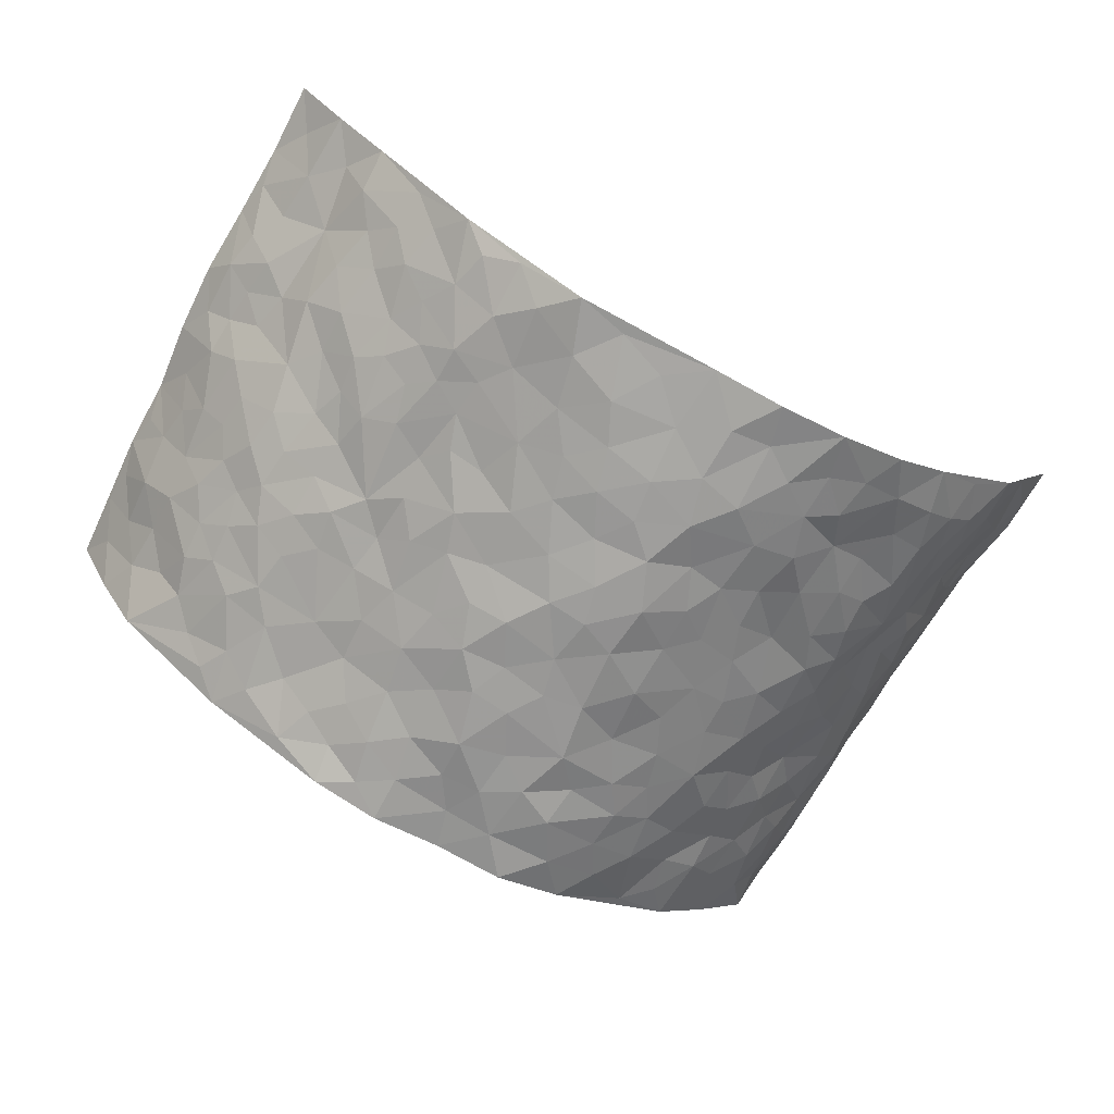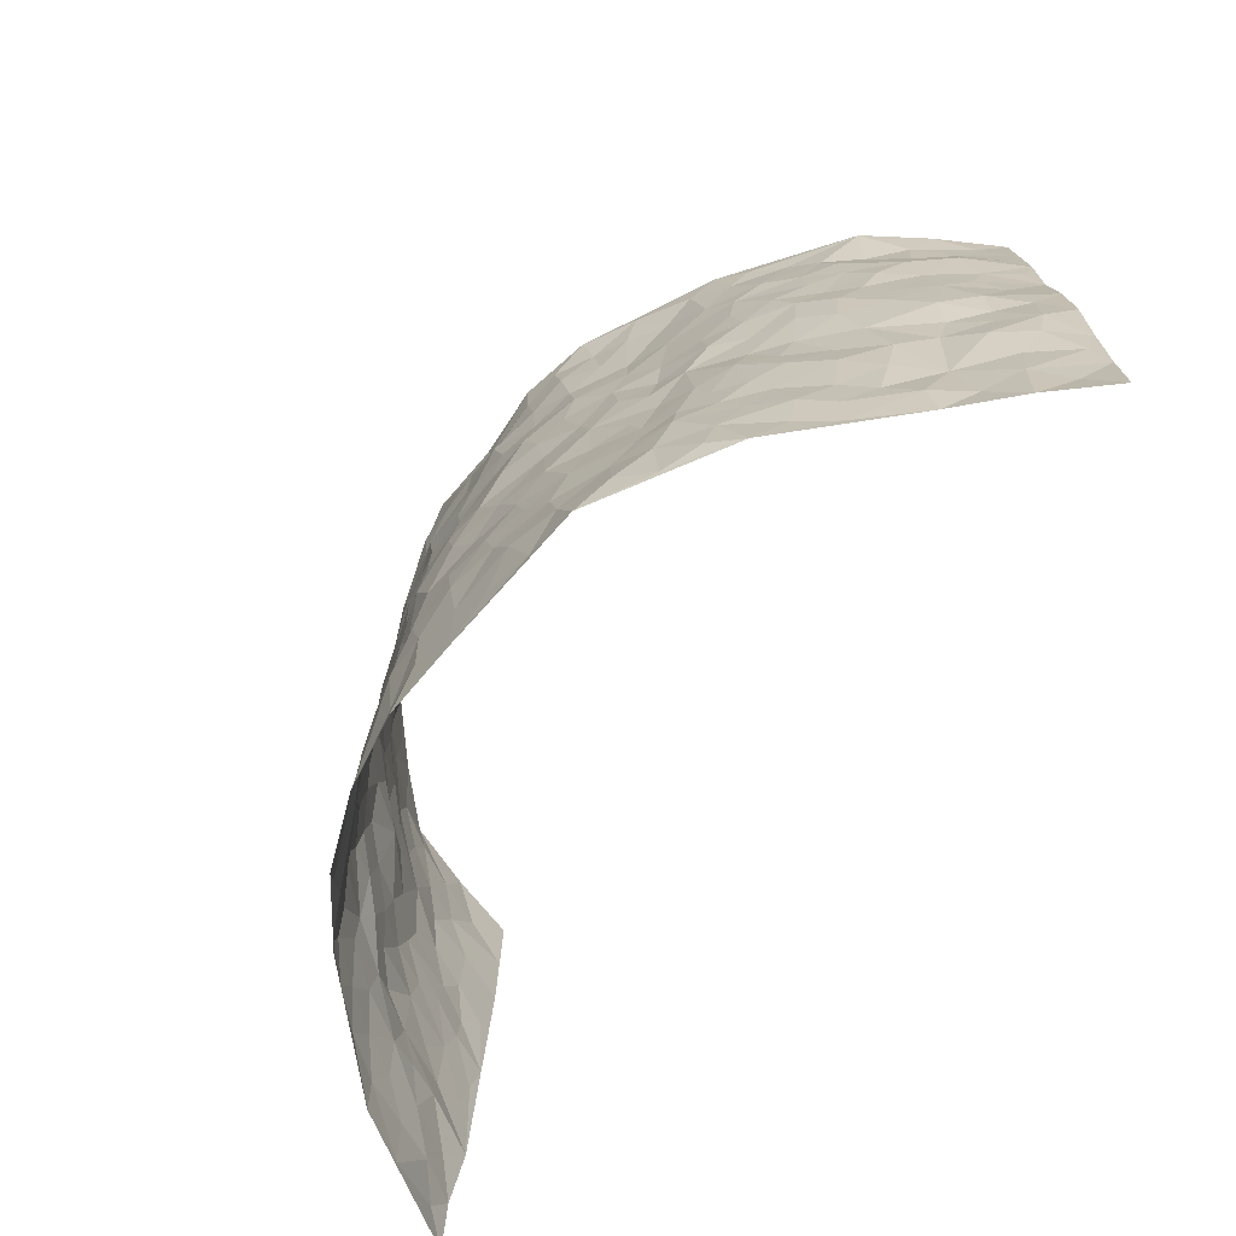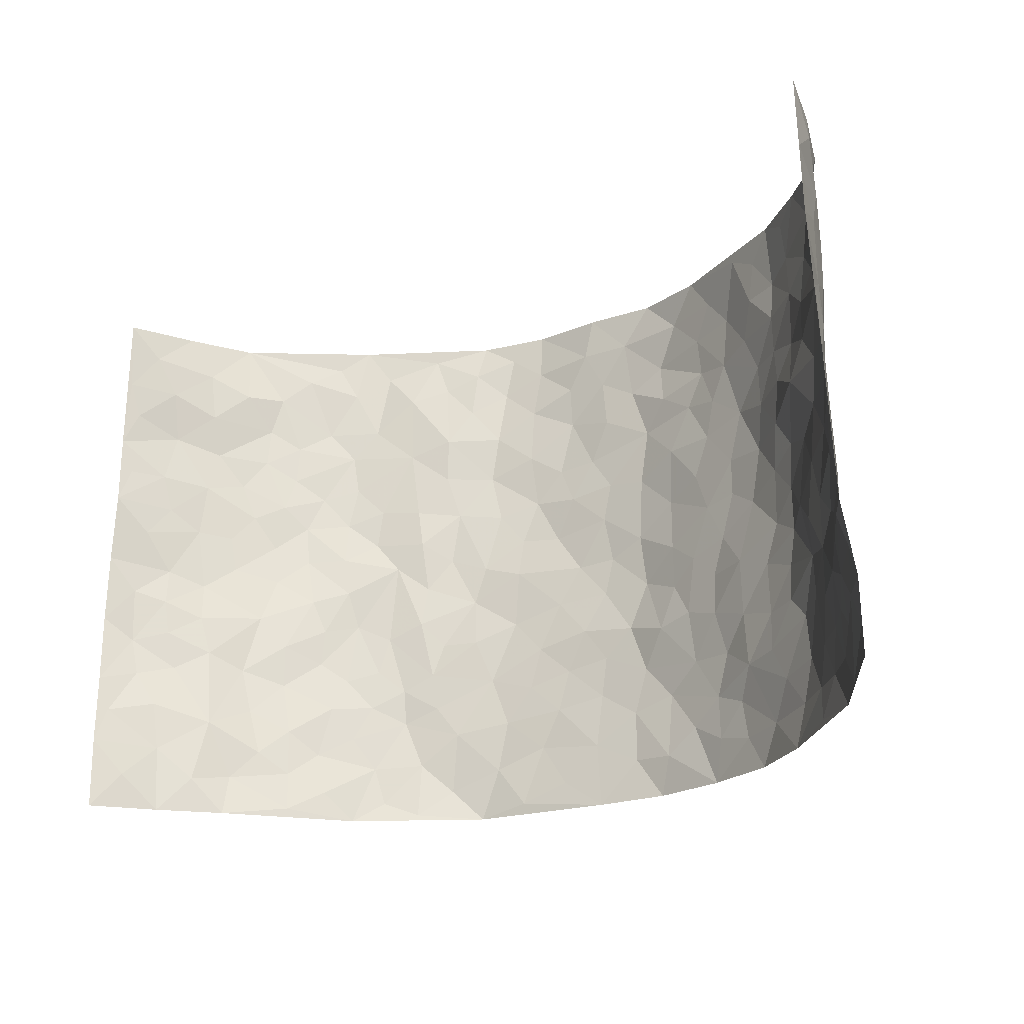
<metadata>
{"format":"obj","ext":"obj","renderer":"f3d","projection":"perspective","resolution":1024,"background":"white","views":[{"elev":-68.4,"azim":-28.2,"up":"+Z"},{"elev":-71.2,"azim":-125.8,"up":"+Y"},{"elev":-23.0,"azim":33.8,"up":"+Y"}]}
</metadata>
<code>
v -0.7944 0.007284 0.3272
v -0.7833 1.001 0.324
v 0.7651 -0.002392 0.3348
v 0.7219 0.9953 0.3615
v -0.6819 0.3958 0.1791
v -0.8035 0.5045 0.3146
v -0.7249 0.3615 0.2241
v 0.004588 0.001249 -0.176
v -0.799 0.2572 0.3227
v -0.7738 0.3427 0.2685
v -0.6251 0.006325 0.1516
v -0.7935 0.1332 0.3301
v -0.6245 0.2953 0.1155
v -0.7123 0.006933 0.2361
v -0.7149 0.2922 0.2108
v -0.453 0.003522 -0.02374
v -0.7839 0.1949 0.3091
v -0.2807 0.1684 -0.1206
v -0.6657 0.3253 0.1684
v -0.7188 0.1255 0.2389
v -0.7545 0.06988 0.2892
v -0.6669 0.06935 0.1954
v -0.587 0.13 0.1009
v -0.6244 0.07887 0.137
v -0.7273 0.2125 0.2462
v -0.7605 0.2749 0.2641
v -0.6513 0.1821 0.1734
v -0.6067 0.2123 0.1084
v -0.7353 0.491 0.2207
v -0.8069 0.3807 0.3147
v -0.655 0.9973 0.1116
v -0.4885 0.2239 0.005166
v 0.2641 0.1568 -0.1585
v -0.795 0.7519 0.3161
v -0.3427 0.3939 -0.08135
v -0.6854 0.7552 0.1511
v -0.6875 0.8332 0.1704
v -0.5263 0.4431 0.02885
v -0.5523 0.6056 0.02504
v -0.4571 0.9994 -0.0366
v -0.7819 0.6897 0.2978
v -0.6003 0.5623 0.06444
v -0.3655 0.7538 -0.0722
v -0.4704 0.2811 -0.01627
v -0.4285 0.2272 -0.04399
v -0.457 0.1641 -0.02222
v -0.4191 0.6363 -0.04984
v -0.3396 0.5602 -0.07649
v 0.1702 0.4731 -0.1767
v -0.3178 0.2225 -0.1042
v -0.2016 0.6111 -0.1518
v -0.3501 0.6296 -0.07649
v -0.2943 0.05931 -0.1274
v -0.5723 0.7106 0.04252
v -0.3769 0.1964 -0.08423
v -0.7351 0.6202 0.2276
v -0.03112 0.3482 -0.1855
v 0.06351 0.339 -0.1972
v 0.2971 0.4506 -0.138
v -0.09048 0.5522 -0.1876
v -0.159 0.5563 -0.1683
v 0.09839 0.6303 -0.1919
v -0.5632 0.3474 0.06436
v -0.6594 0.5744 0.1297
v -0.7769 0.8124 0.2942
v -0.5082 0.1313 0.01867
v -0.3482 0.01386 -0.08891
v -0.6911 0.4674 0.1672
v -0.5486 0.1744 0.05947
v -0.5399 0.0214 0.06512
v -0.2414 0.003829 -0.1509
v -0.5464 0.09074 0.06035
v -0.4928 0.05554 0.0162
v -0.4065 0.0385 -0.06114
v -0.423 0.1055 -0.05047
v -0.7452 0.6884 0.2433
v -0.7851 0.8763 0.3131
v -0.652 0.5093 0.1216
v 0.005234 0.9976 -0.1718
v -0.6931 0.6778 0.1715
v -0.5134 0.3161 0.01379
v -0.4692 0.4619 -0.01008
v 0.01247 0.5712 -0.1926
v -0.0435 0.483 -0.1923
v 0.009622 0.4195 -0.1978
v -0.1194 0.1286 -0.173
v -0.5276 0.67 0.005261
v -0.7597 0.5651 0.2649
v -0.6513 0.692 0.1134
v -0.4189 0.2987 -0.04923
v -0.5657 0.2693 0.06062
v -0.4682 0.6882 -0.0293
v -0.1642 0.4853 -0.1584
v -0.2511 0.4356 -0.1345
v -0.5852 0.6493 0.05883
v -0.005887 0.1165 -0.1817
v -0.3865 0.5112 -0.06111
v -0.3247 0.2893 -0.09771
v -0.2296 0.5039 -0.1398
v -0.1722 0.3818 -0.1593
v -0.7925 0.6281 0.3189
v -0.6299 0.6231 0.09677
v -0.7022 0.5813 0.1787
v -0.3474 0.1118 -0.09819
v -0.4802 0.5336 -0.009605
v -0.6059 0.4066 0.09162
v -0.1228 0.3246 -0.171
v -0.1421 0.2504 -0.167
v -0.4819 0.6114 -0.01984
v 0.1144 0.7296 -0.1917
v 0.001543 0.2146 -0.1916
v -0.06691 0.2739 -0.184
v 0.0106 0.2879 -0.1938
v -0.4015 0.365 -0.05905
v -0.1886 0.1849 -0.1559
v -0.5908 0.4878 0.06453
v -0.5062 0.382 0.01346
v -0.4566 0.3931 -0.02858
v -0.2917 0.5245 -0.1129
v -0.2445 0.3504 -0.1283
v -0.3335 0.4677 -0.08989
v -0.2167 0.2716 -0.1453
v -0.08391 0.4112 -0.181
v -0.5444 0.5313 0.02627
v -0.08625 0.199 -0.1783
v -0.2086 0.09513 -0.1549
v -0.377 0.26 -0.077
v -0.7731 0.442 0.2734
v -0.7307 0.4245 0.2301
v 0.09958 0.4221 -0.2002
v 0.2136 0.237 -0.1721
v 0.08966 0.5167 -0.1965
v 0.02577 0.4879 -0.1999
v 0.171 0.3924 -0.1777
v 0.6629 0.494 0.1817
v 0.2226 0.433 -0.1601
v 0.2682 0.3126 -0.149
v 0.1671 0.5668 -0.1824
v 0.1275 0.9984 -0.1822
v -0.2762 0.6198 -0.1152
v 0.407 0.8787 -0.07282
v 0.4637 0.9964 -0.03907
v -0.2045 0.7807 -0.1464
v -0.05356 0.8642 -0.1794
v -0.3046 0.3491 -0.1069
v -0.4292 0.5659 -0.04737
v -0.06951 0.05307 -0.1709
v -0.1538 0.0233 -0.1589
v 0.1287 0.001591 -0.1851
v 0.01816 0.8603 -0.1866
v -0.01127 0.7002 -0.1913
v 0.4105 0.1964 -0.08484
v 0.339 0.2893 -0.1228
v 0.5441 0.5245 0.02029
v 0.4961 0.5463 -0.02762
v 0.4422 0.1352 -0.07129
v 0.501 0.227 -0.03714
v 0.4061 0.3608 -0.09309
v 0.02839 0.6408 -0.1921
v -0.05363 0.6278 -0.1852
v -0.1388 0.7298 -0.1668
v -0.08106 0.6933 -0.1864
v -0.05605 0.7917 -0.1902
v -0.1319 0.6337 -0.1789
v 0.0255 0.7748 -0.1873
v 0.2448 0.9979 -0.1492
v -0.01346 0.926 -0.1742
v -0.2552 0.8456 -0.1244
v -0.1934 0.8794 -0.1585
v -0.2943 0.781 -0.09772
v -0.239 0.9959 -0.1508
v -0.2191 0.6962 -0.1457
v -0.2979 0.7001 -0.1016
v -0.1342 0.8295 -0.1696
v -0.1191 0.9982 -0.1774
v 0.2217 0.7458 -0.1651
v 0.1773 0.6667 -0.1703
v 0.3251 0.5947 -0.1294
v 0.2619 0.5221 -0.1489
v 0.2674 0.6655 -0.1491
v 0.412 0.743 -0.08436
v 0.3527 0.6828 -0.1213
v 0.2859 0.7329 -0.1419
v 0.07307 0.9287 -0.1832
v 0.08371 0.8231 -0.1901
v 0.1513 0.8581 -0.1867
v 0.2522 0.8731 -0.1528
v 0.3198 0.7932 -0.1292
v 0.2346 0.595 -0.1587
v -0.7343 0.8696 0.2393
v -0.6145 0.8169 0.07795
v -0.7381 0.7778 0.2204
v -0.7223 0.9996 0.2148
v -0.7543 0.9418 0.2737
v -0.6924 0.9222 0.1799
v -0.6402 0.8858 0.1231
v -0.5494 0.9295 0.03499
v -0.5945 0.8857 0.0689
v -0.6176 0.7462 0.08304
v -0.5202 0.8146 0.000336
v -0.5684 0.7813 0.03897
v -0.4756 0.9014 -0.02376
v -0.3671 0.8786 -0.07164
v -0.5039 0.9608 -0.0053
v -0.436 0.8158 -0.04628
v -0.4167 0.937 -0.05918
v -0.33 0.9718 -0.1052
v -0.4786 0.7607 -0.02589
v -0.3045 0.9005 -0.1069
v -0.2472 0.9294 -0.132
v 0.1605 0.7851 -0.1761
v 0.2577 0.804 -0.1553
v 0.1926 0.9338 -0.1719
v 0.3824 0.8111 -0.09414
v 0.3337 0.8805 -0.1209
v 0.3673 0.9812 -0.08912
v 0.2873 0.937 -0.1364
v 0.4221 0.9466 -0.06394
v 0.3758 0.4929 -0.1098
v 0.3245 0.5284 -0.1306
v 0.459 0.6035 -0.0476
v 0.4168 0.6635 -0.07855
v 0.399 0.5878 -0.09876
v 0.3484 0.1899 -0.1168
v 0.467 0.334 -0.06197
v 0.4433 0.5221 -0.06791
v 0.3414 0.3876 -0.114
v -0.1196 0.9144 -0.1737
v -0.1784 0.9568 -0.1629
v 0.3214 0.1329 -0.1373
v 0.5537 0.01426 0.03485
v 0.2045 0.3327 -0.1668
v 0.2723 0.3839 -0.1461
v 0.5431 0.2468 0.007886
v 0.6467 0.9938 0.1266
v 0.7472 0.2462 0.3482
v 0.4657 0.8106 -0.04045
v 0.6261 0.4849 0.1176
v 0.4643 0.7452 -0.04603
v 0.7388 0.4964 0.3549
v 0.5927 0.2919 0.07866
v 0.4857 0.4673 -0.0411
v 0.6567 0.3089 0.1675
v 0.519 0.4144 -0.001066
v 0.4649 0.001752 -0.04982
v 0.09599 0.2512 -0.1954
v 0.4851 0.07631 -0.0479
v 0.1386 0.3184 -0.1792
v 0.409 0.2662 -0.09235
v 0.6984 0.2628 0.2546
v 0.574 0.4597 0.06043
v 0.5395 0.08141 0.001168
v 0.4368 0.4251 -0.07678
v 0.5495 0.3699 0.03413
v 0.2899 0.2322 -0.1496
v 0.4635 0.271 -0.06178
v 0.2675 0.07815 -0.1548
v 0.3666 0.002134 -0.1216
v 0.2504 0.002497 -0.1657
v 0.2063 0.1139 -0.1739
v 0.07303 0.1689 -0.1918
v 0.1513 0.1887 -0.1896
v 0.5623 0.1465 0.02865
v 0.6559 0.4202 0.1676
v 0.6366 0.2192 0.1444
v 0.5895 0.07999 0.05519
v 0.5932 0.3819 0.07891
v 0.6273 0.3367 0.1145
v 0.7099 0.3237 0.2631
v 0.6434 0.5642 0.1405
v 0.6119 0.145 0.09125
v 0.6501 0.1487 0.1529
v 0.6881 0.3649 0.2227
v 0.7308 0.3463 0.3163
v 0.7063 0.4356 0.2659
v 0.5411 0.3122 0.00809
v 0.683 0.1045 0.1997
v 0.3331 0.06312 -0.1333
v 0.405 0.06915 -0.09907
v 0.07613 0.0767 -0.187
v 0.1478 0.07178 -0.1779
v 0.7278 0.7459 0.3609
v 0.6386 0.07902 0.1212
v 0.5861 0.2146 0.06546
v 0.736 0.4213 0.3357
v 0.7127 0.5055 0.2878
v 0.6676 0.2482 0.1966
v 0.5094 0.1478 -0.03152
v 0.6392 0.001445 0.123
v 0.4833 0.3934 -0.04835
v 0.7484 0.06067 0.3005
v 0.7641 0.1228 0.3375
v 0.6857 0.178 0.2224
v 0.7209 0.1218 0.2696
v 0.6885 0.007555 0.2054
v 0.7381 0.1855 0.3052
v 0.5924 0.5533 0.07869
v 0.6084 0.6298 0.1003
v 0.5278 0.6342 0.02944
v 0.6845 0.6873 0.2124
v 0.5694 0.7685 0.05462
v 0.7267 0.6213 0.3373
v 0.657 0.6382 0.1591
v 0.6913 0.5913 0.2408
v 0.6342 0.7406 0.1354
v 0.6868 0.5271 0.2328
v 0.7181 0.5706 0.2964
v 0.7045 0.6557 0.2757
v 0.5717 0.6898 0.064
v 0.524 0.7216 0.005368
v 0.477 0.6736 -0.02735
v 0.6946 0.8482 0.2392
v 0.6263 0.8671 0.1136
v 0.6798 0.7728 0.2
v 0.7064 0.7739 0.2825
v 0.662 0.8405 0.1729
v 0.7243 0.8706 0.3583
v 0.6144 0.7986 0.09966
v 0.7201 0.8078 0.3374
v 0.6418 0.9274 0.139
v 0.6887 0.995 0.2436
v 0.558 0.9948 0.04036
v 0.6775 0.922 0.2105
v 0.7118 0.9245 0.2906
v 0.5982 0.9306 0.07095
v 0.5197 0.8988 -0.001246
v 0.4694 0.8797 -0.04431
v 0.5122 0.967 -0.001644
v 0.5272 0.8196 0.009033
v 0.5799 0.8571 0.05232
f 29 6 128
f 12 21 20
f 26 10 9
f 55 45 46
f 27 19 15
f 26 9 17
f 101 6 88
f 12 1 21
f 7 15 19
f 125 86 96
f 84 123 85
f 129 29 128
f 25 27 15
f 12 20 17
f 73 75 66
f 22 14 11
f 26 17 25
f 9 12 17
f 25 15 26
f 5 129 7
f 52 146 48
f 55 18 50
f 7 19 5
f 20 27 25
f 124 82 105
f 41 76 34
f 20 14 22
f 14 20 21
f 14 21 1
f 24 22 11
f 24 27 22
f 72 66 69
f 69 32 91
f 70 24 11
f 24 23 27
f 17 20 25
f 27 20 22
f 10 15 7
f 10 26 15
f 23 28 27
f 27 13 19
f 28 23 69
f 13 27 28
f 119 121 94
f 10 7 129
f 6 30 128
f 9 10 30
f 36 192 80
f 80 102 89
f 118 81 44
f 64 103 78
f 115 126 86
f 45 32 46
f 91 63 13
f 129 68 29
f 95 87 54
f 95 54 199
f 202 40 204
f 82 97 105
f 29 88 6
f 18 55 104
f 148 126 71
f 38 82 124
f 50 18 122
f 117 82 38
f 5 19 106
f 82 117 118
f 80 64 102
f 127 45 55
f 194 77 190
f 98 35 114
f 39 124 105
f 127 50 98
f 106 19 13
f 66 75 46
f 39 95 42
f 63 117 38
f 95 89 102
f 101 56 76
f 51 140 99
f 18 53 126
f 62 83 132
f 45 127 90
f 112 113 57
f 103 29 68
f 130 85 58
f 109 39 105
f 35 94 121
f 113 246 58
f 151 165 163
f 120 100 94
f 114 127 98
f 192 190 65
f 95 39 87
f 36 191 37
f 67 104 74
f 56 101 88
f 13 63 106
f 192 34 76
f 268 241 243
f 108 115 125
f 93 84 60
f 133 84 85
f 156 288 157
f 101 76 41
f 80 103 64
f 105 97 146
f 99 61 51
f 92 109 47
f 125 96 111
f 158 227 153
f 75 104 55
f 69 66 32
f 81 91 32
f 106 78 68
f 42 64 78
f 77 34 65
f 24 70 72
f 75 73 16
f 16 71 67
f 2 34 77
f 13 28 91
f 103 56 88
f 56 80 76
f 72 69 23
f 11 16 70
f 16 73 70
f 16 67 74
f 115 18 126
f 24 72 23
f 73 72 70
f 16 74 75
f 72 73 66
f 32 45 44
f 84 83 60
f 66 46 32
f 78 106 116
f 117 63 81
f 67 53 104
f 103 68 78
f 69 91 28
f 36 80 89
f 106 38 116
f 106 68 5
f 81 118 117
f 62 132 138
f 32 44 81
f 53 67 71
f 57 58 85
f 123 100 107
f 93 60 61
f 33 230 224
f 8 96 147
f 132 133 130
f 140 48 119
f 93 100 123
f 122 98 50
f 164 60 160
f 53 71 126
f 125 112 108
f 193 194 195
f 75 55 46
f 63 91 81
f 56 103 80
f 196 198 31
f 18 104 53
f 121 48 97
f 38 106 63
f 118 97 82
f 97 35 121
f 51 172 140
f 130 134 49
f 87 39 109
f 288 252 263
f 97 114 35
f 47 43 92
f 57 113 58
f 248 130 58
f 34 101 41
f 114 90 127
f 116 124 42
f 145 94 35
f 118 114 97
f 167 79 175
f 98 145 35
f 85 123 57
f 43 47 52
f 199 36 89
f 42 78 116
f 159 83 62
f 88 29 103
f 74 104 75
f 118 44 90
f 173 140 172
f 42 95 102
f 190 192 37
f 65 190 77
f 89 95 199
f 125 111 112
f 92 87 109
f 18 115 122
f 177 180 176
f 112 57 107
f 109 105 146
f 93 94 100
f 285 286 275
f 96 86 147
f 137 232 131
f 57 123 107
f 87 92 208
f 49 134 136
f 132 130 49
f 161 164 162
f 50 127 55
f 122 108 107
f 122 107 100
f 48 140 52
f 118 90 114
f 99 119 94
f 123 84 93
f 36 37 192
f 48 121 119
f 120 122 100
f 39 42 124
f 38 124 116
f 248 58 246
f 44 45 90
f 98 122 120
f 146 52 47
f 94 93 99
f 168 209 170
f 212 183 188
f 202 197 200
f 42 102 64
f 107 108 112
f 99 93 61
f 8 280 96
f 112 111 113
f 125 115 86
f 115 108 122
f 128 30 10
f 5 68 129
f 10 129 128
f 132 49 138
f 83 84 133
f 130 133 85
f 83 133 132
f 248 134 130
f 156 152 224
f 151 110 165
f 212 186 211
f 153 224 249
f 254 251 244
f 246 261 262
f 225 158 249
f 49 136 179
f 185 184 150
f 214 188 181
f 181 188 182
f 161 163 174
f 143 170 172
f 110 211 185
f 184 79 167
f 174 228 169
f 62 110 159
f 163 150 144
f 210 169 229
f 170 143 168
f 176 211 110
f 98 120 145
f 94 145 120
f 48 146 97
f 109 146 47
f 148 86 126
f 147 86 148
f 71 8 148
f 8 147 148
f 244 276 254
f 232 136 134
f 174 143 161
f 60 83 160
f 163 162 151
f 159 160 83
f 261 281 262
f 259 281 149
f 219 220 59
f 246 113 111
f 33 255 131
f 157 256 152
f 137 255 153
f 230 278 279
f 262 260 33
f 154 155 242
f 131 255 137
f 248 131 232
f 281 280 149
f 259 258 278
f 220 179 59
f 159 151 160
f 162 160 151
f 164 61 60
f 228 174 144
f 144 174 163
f 159 110 151
f 161 172 164
f 186 184 185
f 161 162 163
f 61 164 51
f 160 162 164
f 187 217 213
f 150 163 165
f 205 202 200
f 79 184 139
f 170 43 173
f 174 169 143
f 161 143 172
f 167 144 150
f 176 180 183
f 172 170 173
f 223 226 221
f 185 150 165
f 99 140 119
f 207 206 203
f 172 51 164
f 43 52 173
f 173 52 140
f 167 175 228
f 228 229 169
f 210 168 169
f 177 110 62
f 189 138 179
f 62 138 177
f 136 232 233
f 181 182 222
f 150 184 167
f 178 180 189
f 49 179 138
f 177 138 189
f 180 178 182
f 178 179 220
f 307 308 304
f 222 223 221
f 215 187 188
f 176 183 212
f 187 213 186
f 214 215 188
f 185 211 186
f 237 181 239
f 182 188 183
f 110 185 165
f 216 215 141
f 211 176 212
f 182 183 180
f 176 110 177
f 213 184 186
f 178 189 179
f 177 189 180
f 195 190 37
f 197 198 200
f 195 194 190
f 34 192 65
f 80 192 76
f 37 196 195
f 194 2 77
f 193 2 194
f 196 37 191
f 31 193 195
f 198 196 191
f 31 195 196
f 199 201 191
f 197 204 31
f 198 191 201
f 31 198 197
f 201 199 54
f 36 199 191
f 54 208 201
f 208 43 205
f 208 54 87
f 198 201 200
f 206 205 203
f 43 170 203
f 210 207 209
f 40 202 206
f 31 204 40
f 197 202 204
f 208 205 200
f 43 203 205
f 205 206 202
f 203 209 207
f 171 40 207
f 40 206 207
f 208 200 201
f 43 208 92
f 170 209 203
f 168 143 169
f 207 210 171
f 168 210 209
f 188 187 212
f 212 187 186
f 166 139 213
f 184 213 139
f 237 214 181
f 215 214 141
f 216 141 218
f 213 217 166
f 142 166 216
f 217 216 166
f 187 215 217
f 216 217 215
f 237 141 214
f 142 216 218
f 223 222 182
f 179 136 59
f 223 220 219
f 267 238 251
f 237 327 141
f 223 182 178
f 158 290 253
f 220 223 178
f 59 233 227
f 233 59 136
f 248 246 131
f 153 249 158
f 251 254 267
f 223 219 226
f 111 261 246
f 297 251 238
f 276 256 157
f 167 228 144
f 229 228 175
f 175 171 229
f 229 171 210
f 260 257 33
f 265 271 272
f 266 289 283
f 269 243 250
f 249 224 152
f 266 283 271
f 227 233 137
f 253 227 158
f 325 313 320
f 135 264 275
f 310 329 239
f 270 298 297
f 249 256 225
f 275 273 269
f 311 222 221
f 155 154 299
f 234 276 157
f 310 311 299
f 222 239 181
f 221 226 155
f 266 263 252
f 242 290 244
f 264 273 275
f 273 264 243
f 242 244 154
f 276 290 225
f 288 234 157
f 240 282 302
f 275 286 306
f 225 290 158
f 234 263 284
f 241 254 276
f 233 232 137
f 137 153 227
f 264 135 238
f 244 251 154
f 260 259 257
f 227 253 219
f 33 224 255
f 154 297 299
f 240 302 307
f 297 154 251
f 264 268 243
f 253 226 219
f 271 284 263
f 277 294 293
f 290 242 253
f 241 234 284
f 59 227 219
f 242 155 226
f 252 245 231
f 157 152 156
f 257 230 33
f 152 256 249
f 278 230 257
f 262 33 131
f 224 153 255
f 259 278 257
f 134 248 232
f 230 279 224
f 96 261 111
f 261 96 280
f 280 281 261
f 246 262 131
f 252 247 245
f 268 267 241
f 283 277 272
f 288 247 252
f 275 274 285
f 295 291 294
f 267 268 264
f 263 234 288
f 309 310 299
f 290 276 244
f 283 272 271
f 267 254 241
f 265 243 241
f 236 240 285
f 297 238 270
f 303 305 298
f 241 276 234
f 221 155 299
f 272 277 293
f 250 243 287
f 286 285 240
f 284 271 265
f 271 263 266
f 295 3 291
f 225 256 276
f 241 284 265
f 289 266 231
f 3 292 291
f 321 235 323
f 293 294 296
f 279 278 258
f 245 279 258
f 279 156 224
f 260 281 259
f 280 8 149
f 262 281 260
f 231 266 252
f 267 264 238
f 306 304 270
f 283 289 295
f 243 269 273
f 236 269 250
f 294 292 296
f 274 236 285
f 269 274 275
f 250 287 293
f 245 289 231
f 236 274 269
f 156 279 247
f 242 226 253
f 247 279 245
f 243 265 287
f 288 156 247
f 265 272 293
f 296 292 236
f 293 287 265
f 295 294 277
f 277 283 295
f 236 250 296
f 289 3 295
f 292 294 291
f 293 296 250
f 300 304 308
f 325 320 235
f 329 330 326
f 270 304 303
f 270 303 298
f 309 305 301
f 135 306 270
f 299 297 298
f 298 309 299
f 238 135 270
f 300 314 305
f 303 300 305
f 304 306 307
f 300 303 304
f 282 319 315
f 322 325 235
f 275 306 135
f 307 306 286
f 240 307 286
f 308 307 302
f 302 282 308
f 308 282 315
f 305 309 298
f 310 309 301
f 310 301 329
f 310 239 311
f 222 311 239
f 299 311 221
f 319 312 315
f 312 323 316
f 301 305 318
f 305 314 316
f 300 308 315
f 316 314 312
f 312 314 315
f 315 314 300
f 323 312 324
f 316 313 318
f 282 4 317
f 330 313 325
f 4 321 324
f 235 320 323
f 282 317 319
f 312 319 317
f 326 325 322
f 316 320 313
f 316 318 305
f 142 218 327
f 327 218 141
f 316 323 320
f 324 312 317
f 4 324 317
f 321 323 324
f 318 313 330
f 328 326 322
f 326 327 329
f 329 327 237
f 326 328 327
f 322 142 328
f 327 328 142
f 329 237 239
f 301 318 330
f 326 330 325
f 330 329 301

</code>
